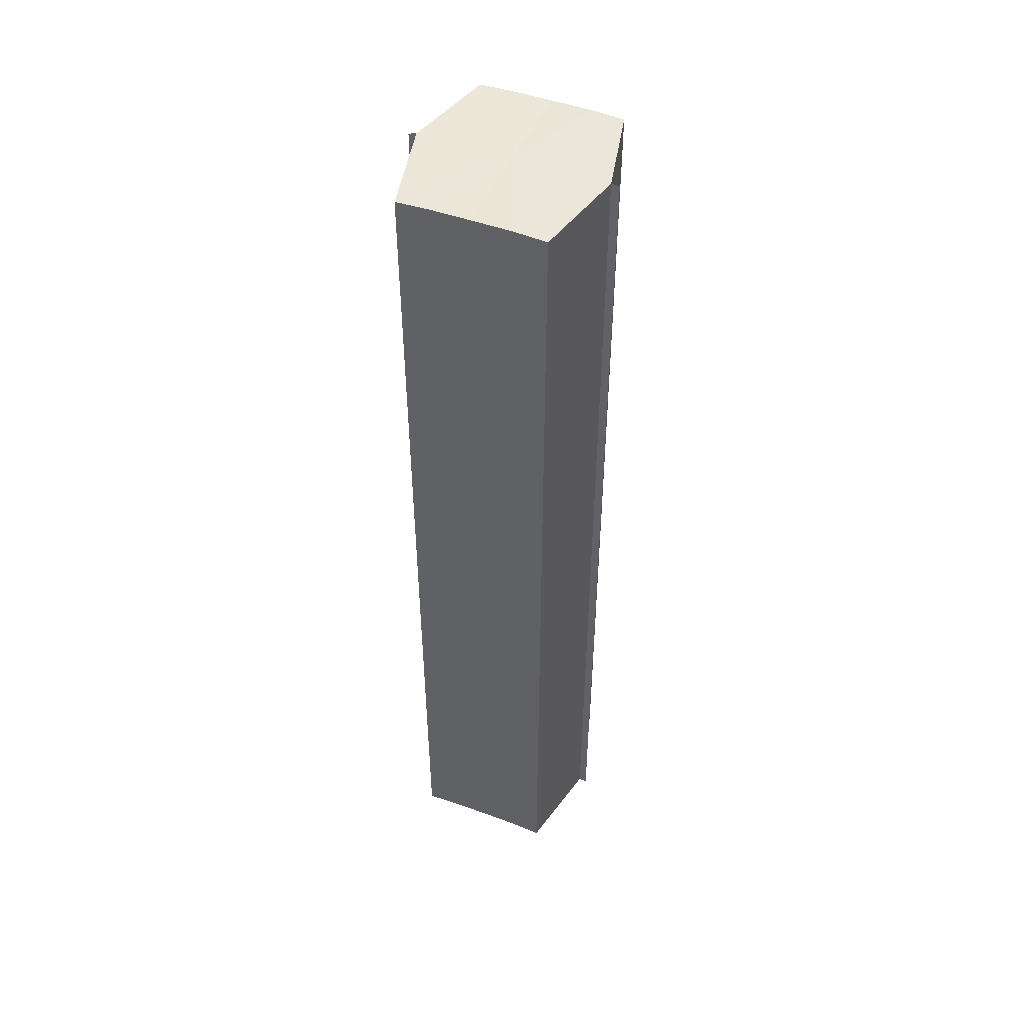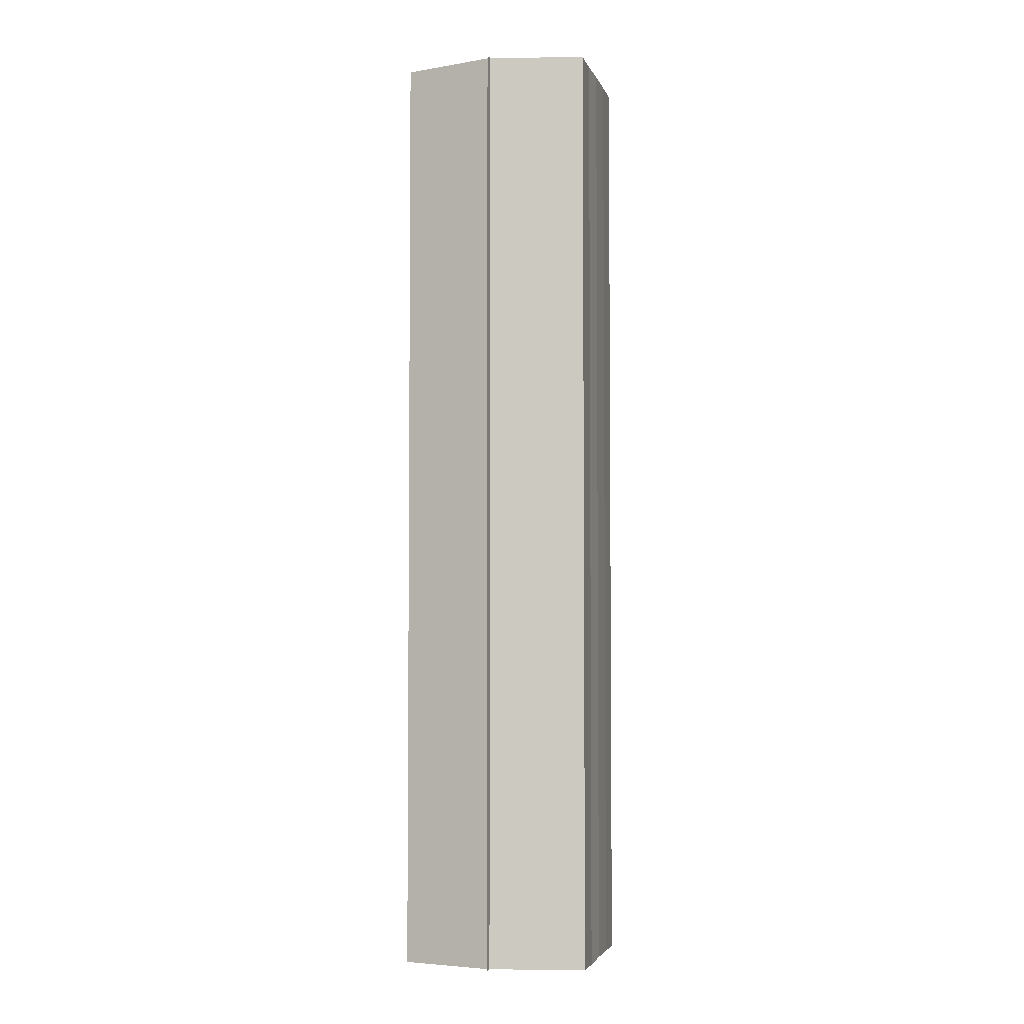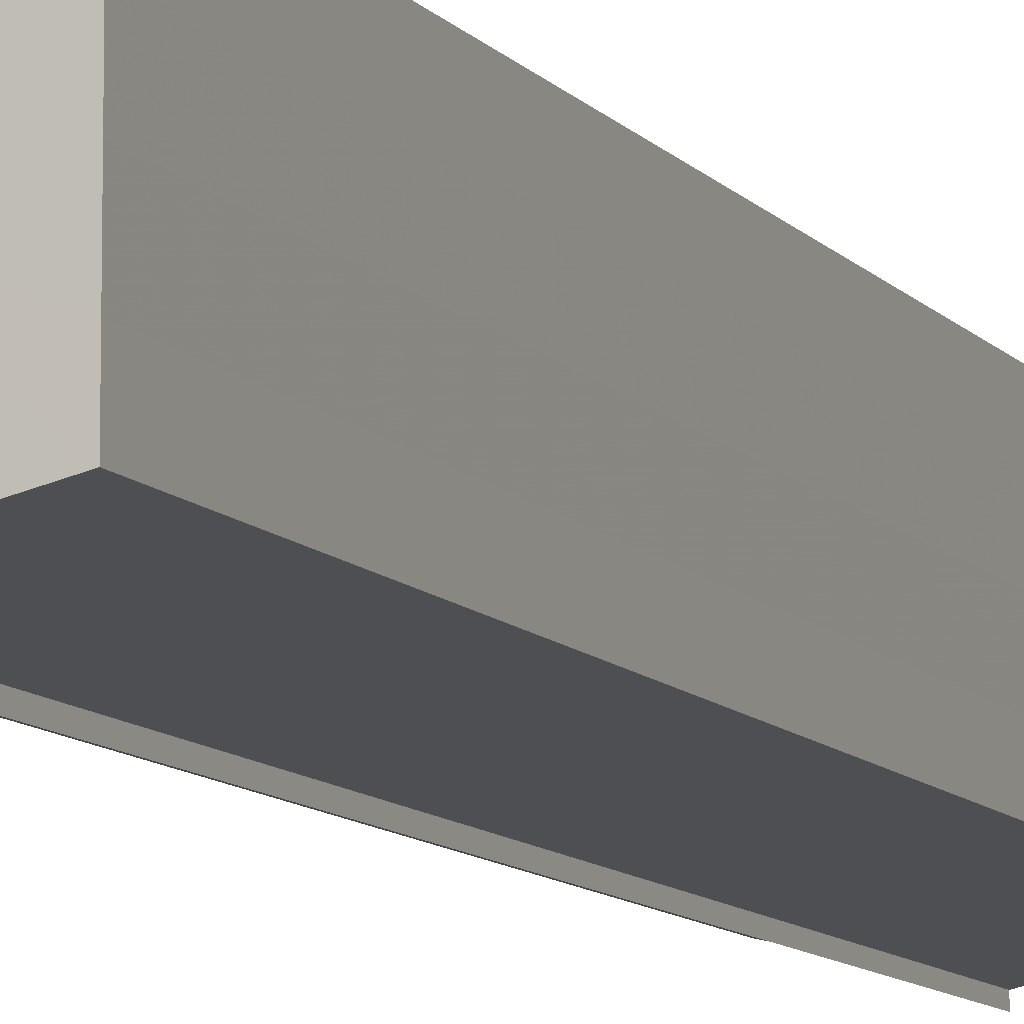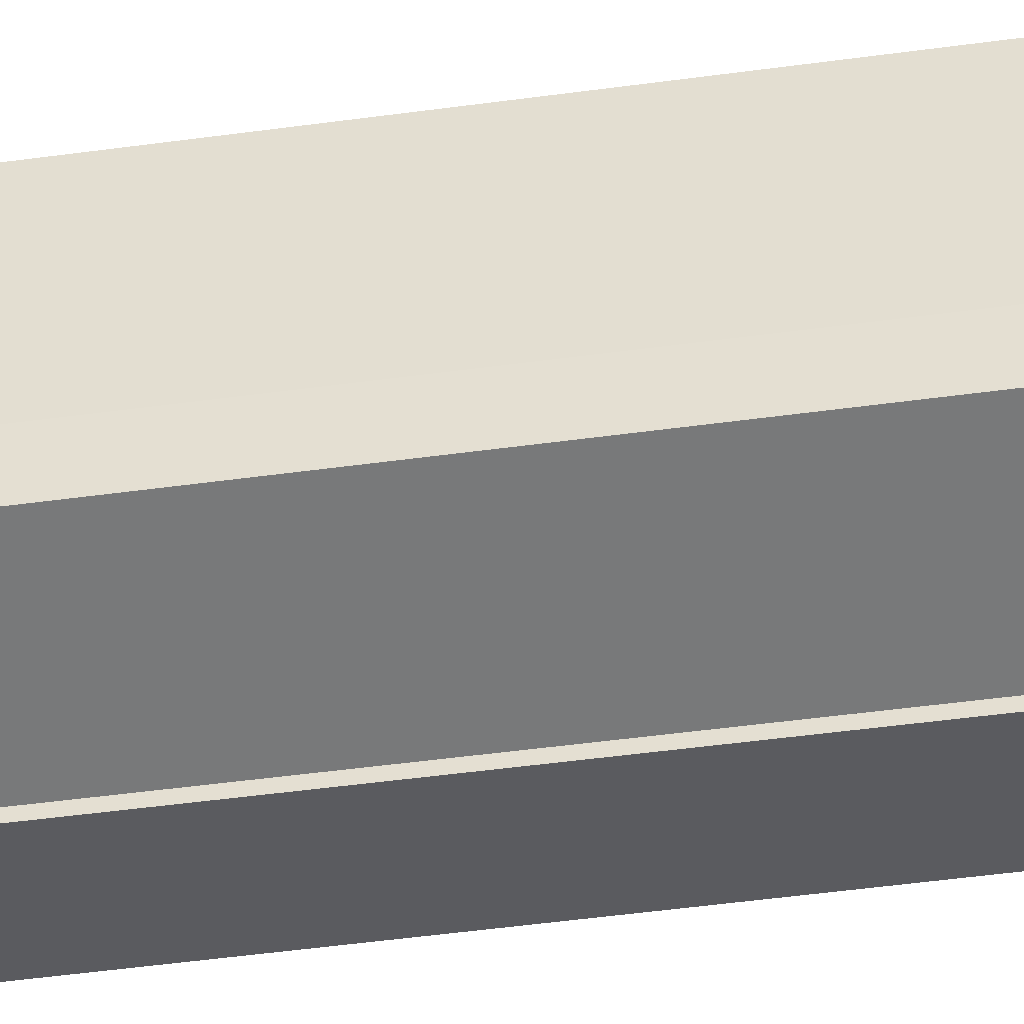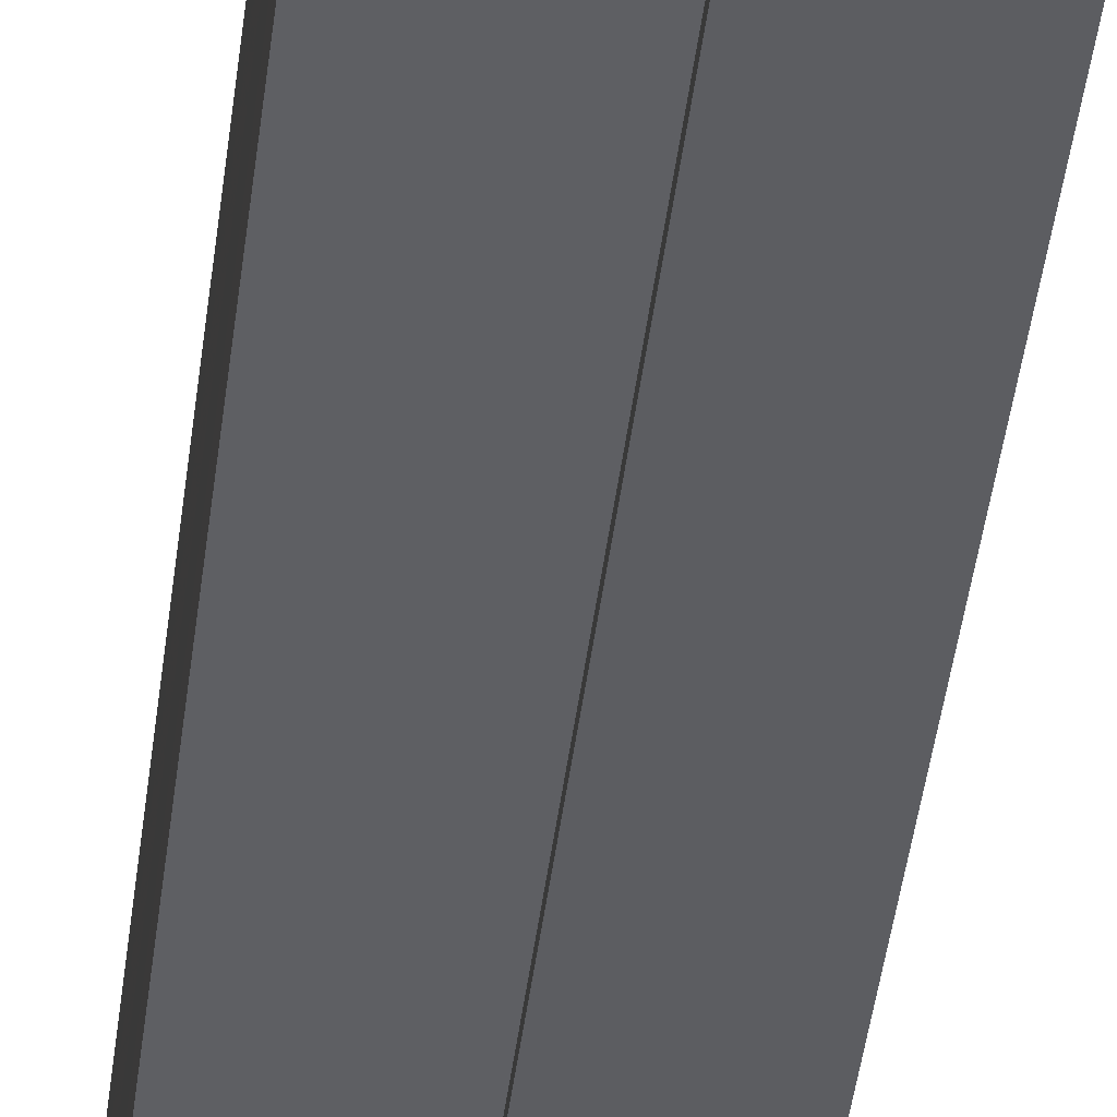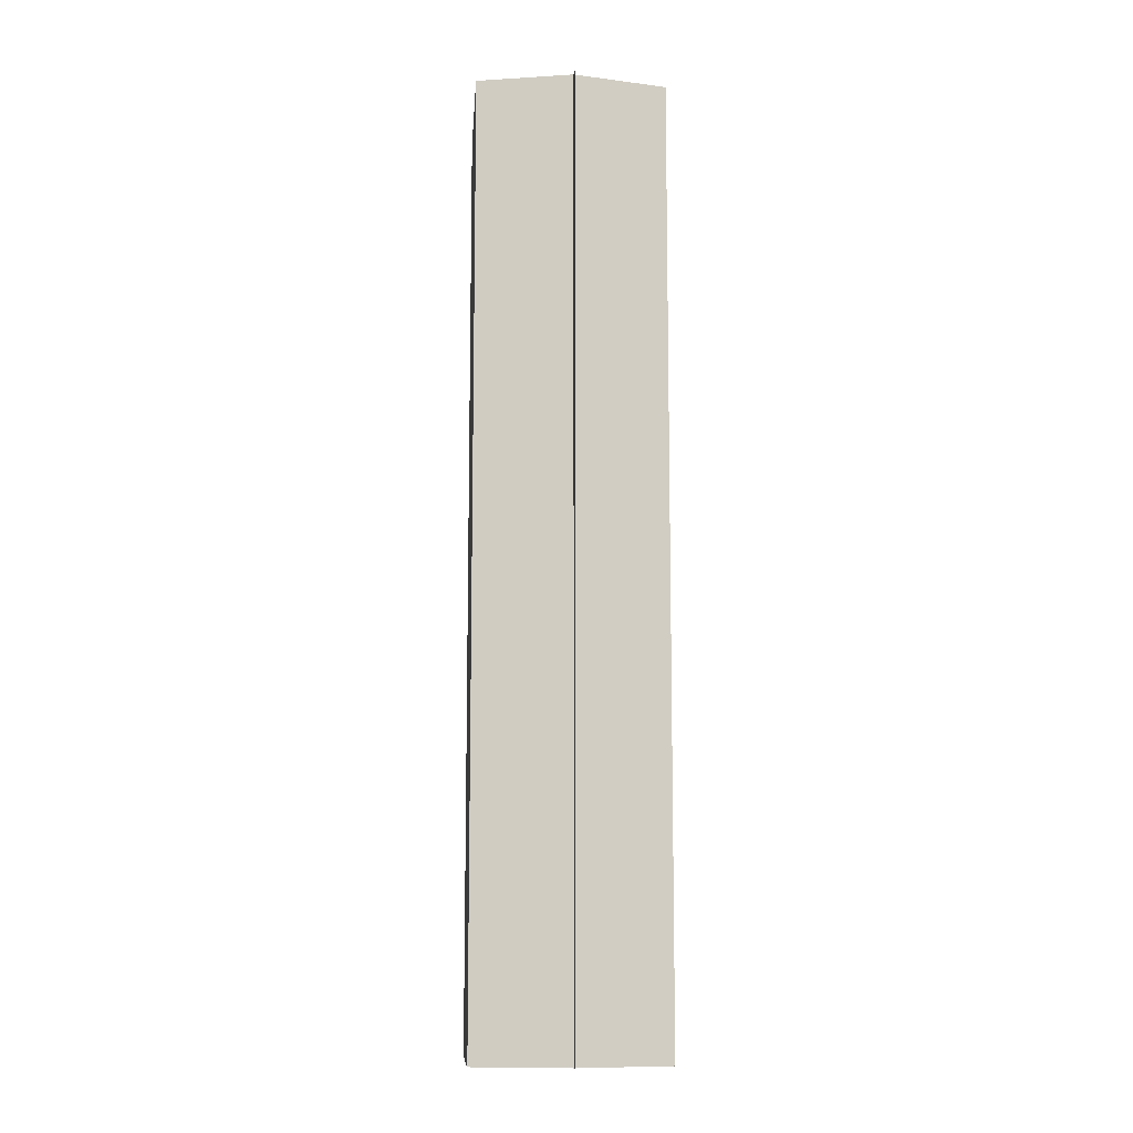
<metadata>
{"format":"obj","ext":"obj","renderer":"f3d","projection":"perspective","resolution":1024,"background":"white","views":[{"elev":48.3,"azim":-67.8,"up":"+Y"},{"elev":-3.6,"azim":-165.3,"up":"+Y"},{"elev":-9.7,"azim":21.6,"up":"+Z"},{"elev":-45.8,"azim":99.1,"up":"+Z"},{"elev":-46.4,"azim":-7.2,"up":"+Z"},{"elev":-10.5,"azim":175.6,"up":"+Y"}]}
</metadata>
<code>
o 2167
v 2168 1877 7.655
v 2168 1877 7.659
v 2168 1877 7.655
v 2168 1877 7.663
v 2168 1877 7.659
v 2168 1877 7.651
v 2168 1877 7.651
v 2168 1877 7.665
v 2168 1877 7.663
v 2168 1877 7.647
v 2168 1877 7.647
v 2168 1877 7.666
v 2168 1877 7.666
v 2168 1877 7.645
v 2168 1877 7.645
v 2168 1877 7.644
v 2168 1877 7.644
v 2168 1877 7.644
v 2168 1877 7.647
v 2168 1877 7.647
v 2168 1877 7.651
v 2168 1877 7.651
v 2168 1877 7.655
v 2168 1877 7.655
v 2168 1877 7.659
v 2168 1877 7.659
v 2168 1877 7.663
v 2168 1877 7.663
v 2168 1877 7.665
v 2168 1877 7.665
v 2168 1877 7.655
v 2168 1877 7.663
v 2168 1877 7.659
v 2168 1877 7.663
v 2168 1877 7.655
v 2168 1877 7.659
v 2168 1877 7.651
v 2168 1877 7.655
v 2168 1877 7.647
v 2168 1877 7.651
v 2168 1877 7.647
v 2168 1877 7.645
v 2168 1877 7.647
v 2168 1877 7.645
v 2168 1877 7.644
v 2168 1877 7.651
v 2168 1877 7.647
v 2168 1877 7.644
v 2168 1877 7.645
v 2168 1877 7.655
v 2168 1877 7.651
v 2168 1877 7.647
v 2168 1877 7.647
v 2168 1877 7.659
v 2168 1877 7.655
v 2168 1877 7.651
v 2168 1877 7.651
v 2168 1877 7.663
v 2168 1877 7.659
v 2168 1877 7.655
v 2168 1877 7.655
v 2168 1877 7.659
v 2168 1877 7.659
v 2168 1877 7.663
v 2168 1877 7.663
v 2168 1877 7.665
v 2168 1877 7.663
v 2168 1877 7.665
v 2168 1877 7.666
v 2168 1877 7.666
v 2168 1877 7.666
v 2168 1877 7.655
v 2168 1877 7.655
v 2168 1877 7.659
v 2168 1877 7.651
v 2168 1877 7.663
v 2168 1877 7.647
v 2168 1877 7.665
v 2168 1877 7.645
v 2168 1877 7.663
v 2168 1877 7.647
v 2168 1877 7.659
v 2168 1877 7.651
v 2168 1877 7.655
f 1 2 3
f 2 4 5
f 6 1 7
f 4 8 9
f 10 6 11
f 12 8 13
f 14 10 15
f 14 16 15
f 15 17 18
f 15 19 20
f 20 21 22
f 22 23 24
f 24 25 26
f 26 27 28
f 28 29 30
f 13 29 30
f 31 32 29
f 31 33 32
f 31 29 34
f 31 35 33
f 31 34 36
f 31 37 35
f 31 36 38
f 31 39 37
f 31 38 40
f 31 40 41
f 31 42 39
f 31 41 42
f 43 42 44
f 45 42 44
f 46 47 43
f 48 49 45
f 50 51 46
f 52 49 53
f 54 55 50
f 56 52 57
f 58 59 54
f 60 56 61
f 62 60 63
f 64 62 65
f 66 67 58
f 68 64 66
f 68 69 66
f 66 70 71
f 72 73 74
f 72 75 73
f 72 74 76
f 72 77 75
f 72 76 78
f 72 79 77
f 72 78 80
f 72 81 79
f 72 80 82
f 72 83 81
f 72 82 84
f 72 84 83

</code>
